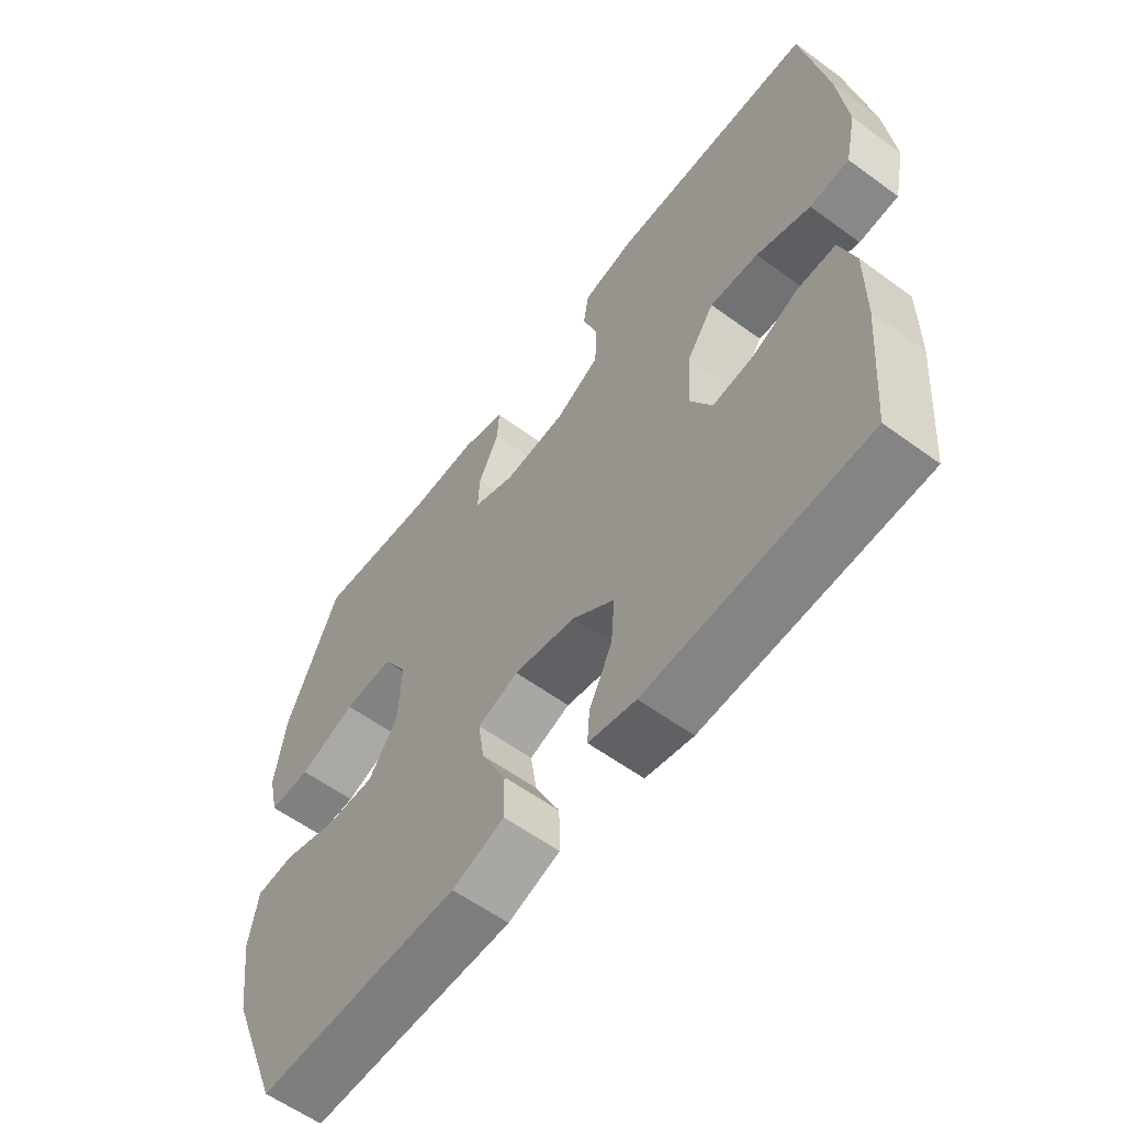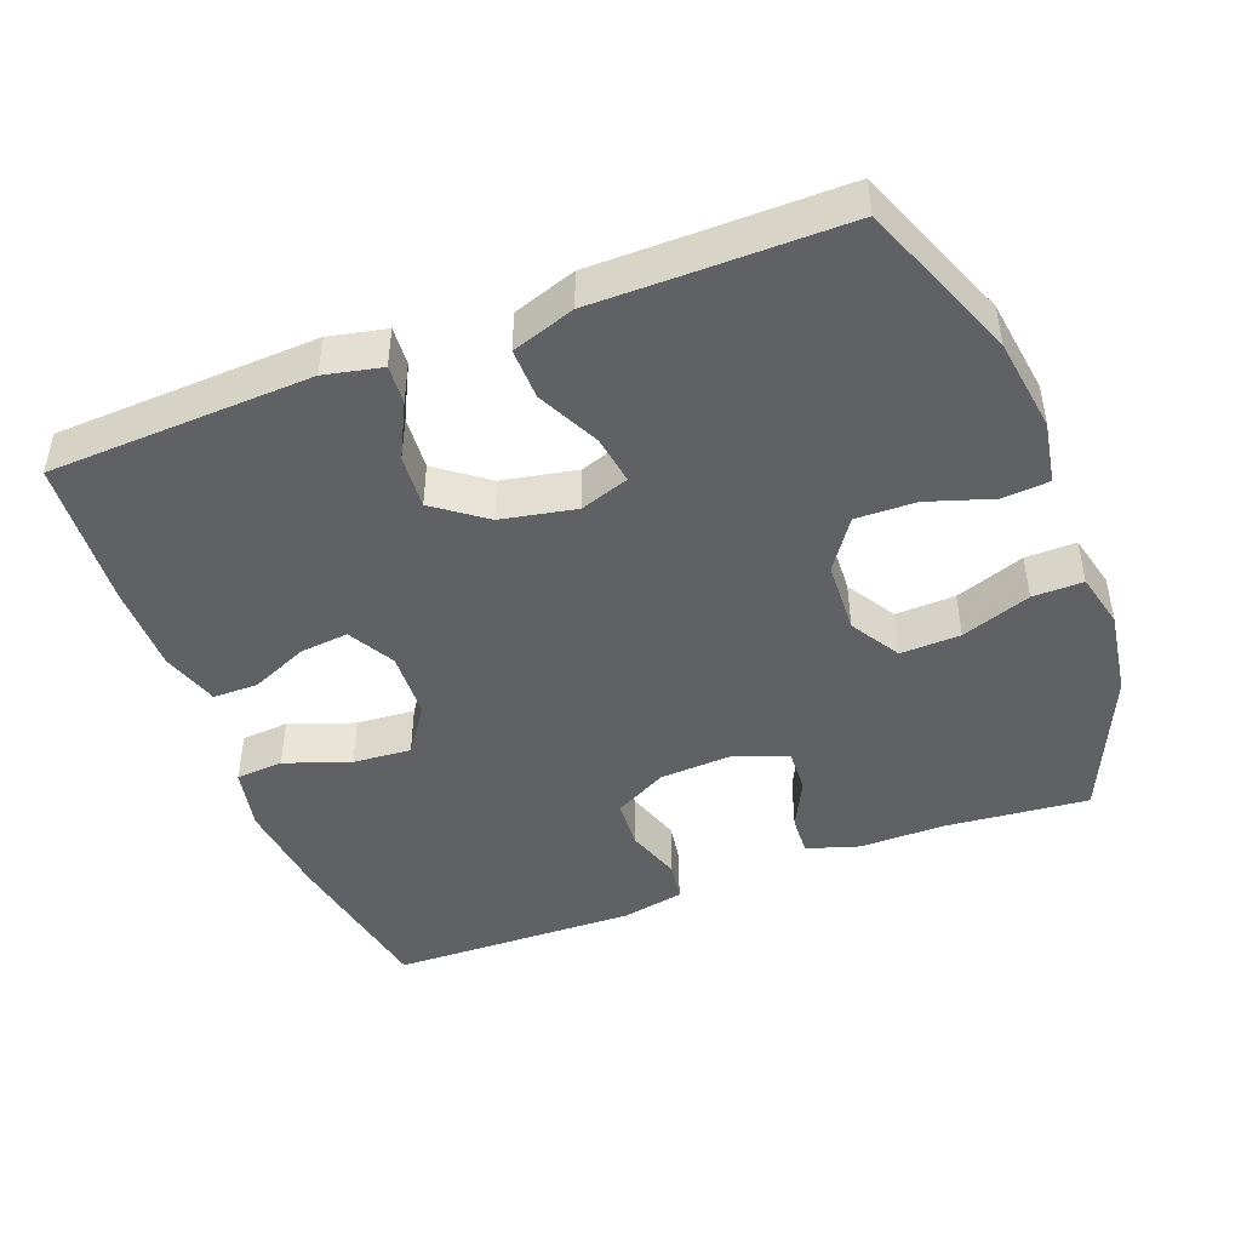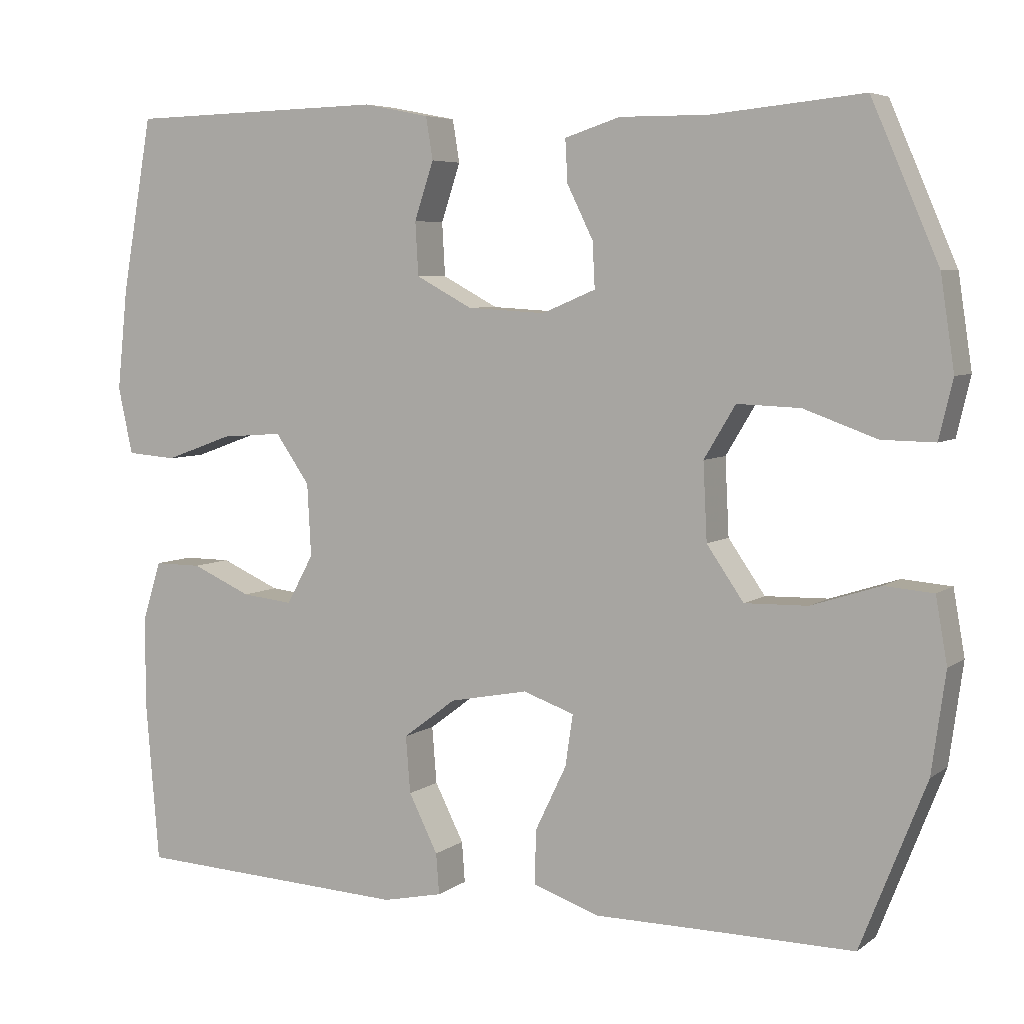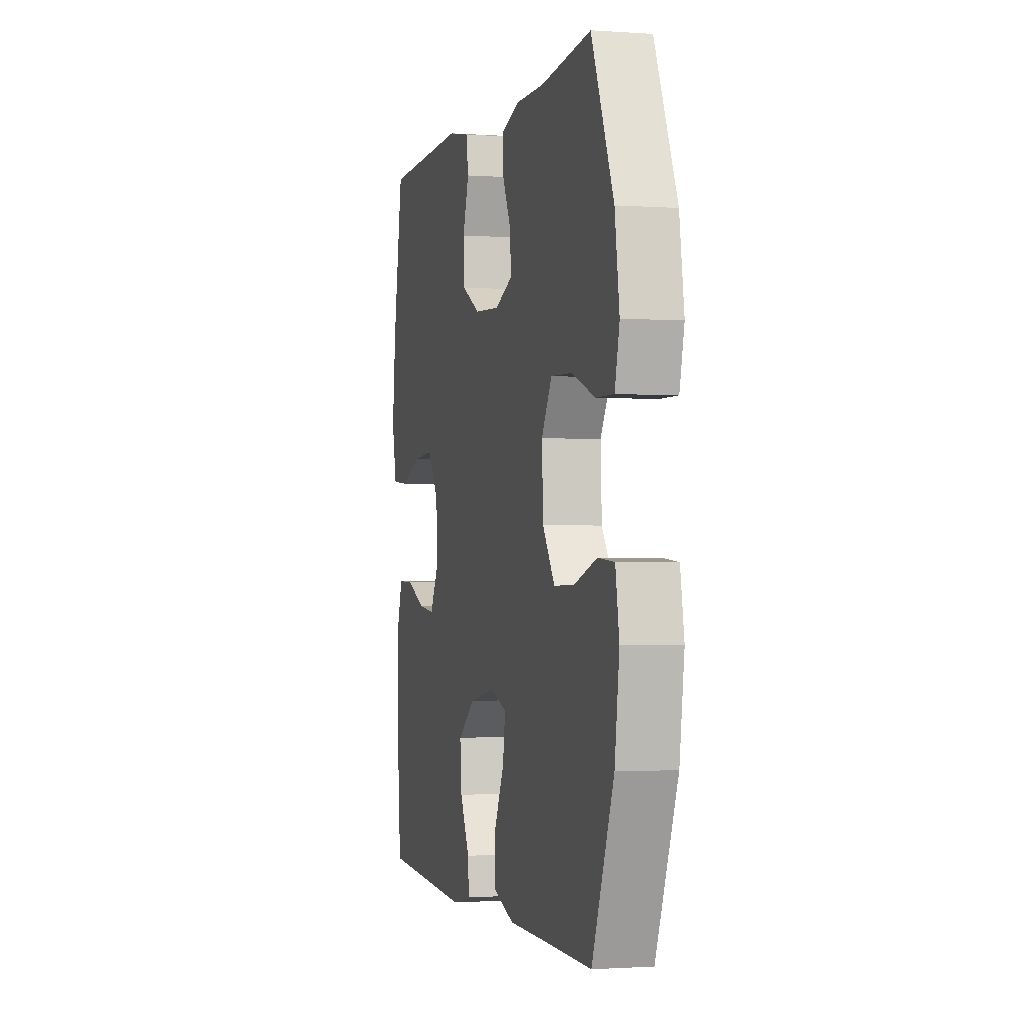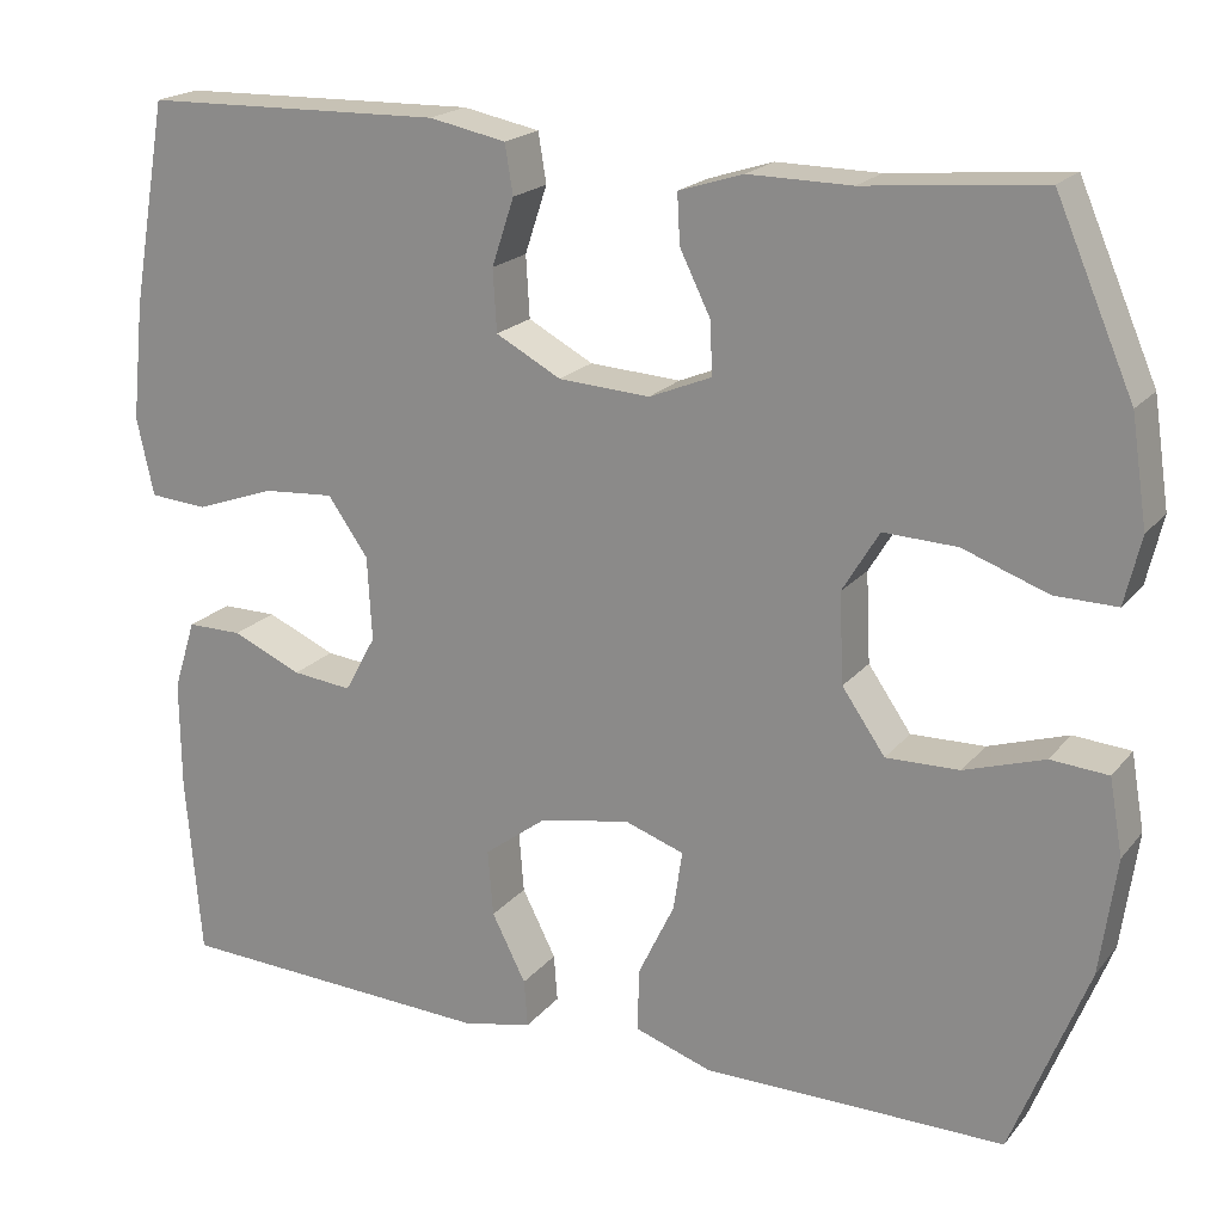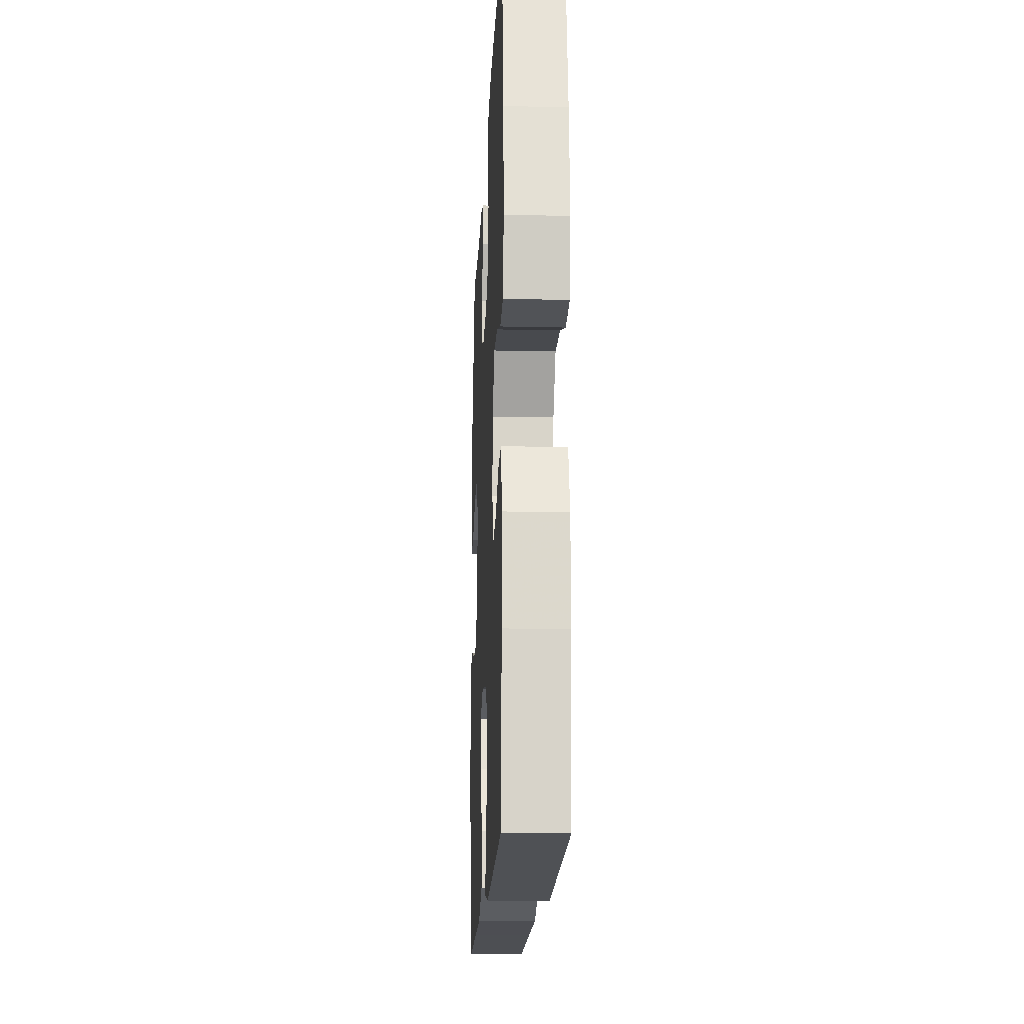
<metadata>
{"format":"obj","ext":"obj","renderer":"f3d","projection":"perspective","resolution":1024,"background":"white","views":[{"elev":-59.2,"azim":53.1,"up":"+Z"},{"elev":-45.4,"azim":-159.0,"up":"+Y"},{"elev":5.7,"azim":-152.9,"up":"+Z"},{"elev":-1.4,"azim":-104.4,"up":"+Z"},{"elev":19.8,"azim":-152.7,"up":"+Z"},{"elev":-17.3,"azim":87.4,"up":"+Z"}]}
</metadata>
<code>
v -0.5 0.07 0.5
v -0.303 0.07 0.481
v -0.188 0.07 0.482
v -0.116 0.07 0.459
v -0.119 0.07 0.404
v -0.153 0.07 0.335
v -0.156 0.07 0.276
v -0.086 0.07 0.247
v 0.016 0.07 0.253
v 0.089 0.07 0.292
v 0.093 0.07 0.361
v 0.068 0.07 0.436
v 0.077 0.07 0.491
v 0.163 0.07 0.508
v 0.5 0.07 0.5
v 0.54 0.07 0.274
v 0.554 0.07 0.141
v 0.535 0.07 0.054
v 0.47 0.07 0.049
v 0.381 0.07 0.081
v 0.301 0.07 0.087
v 0.256 0.07 0.023
v 0.251 0.07 -0.071
v 0.286 0.07 -0.135
v 0.353 0.07 -0.128
v 0.431 0.07 -0.094
v 0.493 0.07 -0.094
v 0.518 0.07 -0.173
v 0.517 0.07 -0.296
v 0.5 0.07 -0.5
v 0.14 0.07 -0.516
v 0.062 0.07 -0.499
v 0.066 0.07 -0.446
v 0.104 0.07 -0.371
v 0.11 0.07 -0.297
v 0.041 0.07 -0.245
v -0.061 0.07 -0.225
v -0.128 0.07 -0.248
v -0.118 0.07 -0.315
v -0.077 0.07 -0.4
v -0.076 0.07 -0.47
v -0.162 0.07 -0.499
v -0.299 0.07 -0.499
v -0.5 0.07 -0.5
v -0.585 0.07 -0.284
v -0.603 0.07 -0.154
v -0.588 0.07 -0.069
v -0.524 0.07 -0.064
v -0.435 0.07 -0.093
v -0.353 0.07 -0.095
v -0.305 0.07 -0.026
v -0.3 0.07 0.074
v -0.341 0.07 0.142
v -0.423 0.07 0.139
v -0.518 0.07 0.105
v -0.587 0.07 0.104
v -0.605 0.07 0.18
v -0.587 0.07 0.299
v -0.5 0 0.5
v -0.303 0 0.481
v -0.188 0 0.482
v -0.116 0 0.459
v -0.119 0 0.404
v -0.153 0 0.335
v -0.156 0 0.276
v -0.086 0 0.247
v 0.016 0 0.253
v 0.089 0 0.292
v 0.093 0 0.361
v 0.068 0 0.436
v 0.077 0 0.491
v 0.163 0 0.508
v 0.5 0 0.5
v 0.54 0 0.274
v 0.554 0 0.141
v 0.535 0 0.054
v 0.47 0 0.049
v 0.381 0 0.081
v 0.301 0 0.087
v 0.256 0 0.023
v 0.251 0 -0.071
v 0.286 0 -0.135
v 0.353 0 -0.128
v 0.431 0 -0.094
v 0.493 0 -0.094
v 0.518 0 -0.173
v 0.517 0 -0.296
v 0.5 0 -0.5
v 0.14 0 -0.516
v 0.062 0 -0.499
v 0.066 0 -0.446
v 0.104 0 -0.371
v 0.11 0 -0.297
v 0.041 0 -0.245
v -0.061 0 -0.225
v -0.128 0 -0.248
v -0.118 0 -0.315
v -0.077 0 -0.4
v -0.076 0 -0.47
v -0.162 0 -0.499
v -0.299 0 -0.499
v -0.5 0 -0.5
v -0.585 0 -0.284
v -0.603 0 -0.154
v -0.588 0 -0.069
v -0.524 0 -0.064
v -0.435 0 -0.093
v -0.353 0 -0.095
v -0.305 0 -0.026
v -0.3 0 0.074
v -0.341 0 0.142
v -0.423 0 0.139
v -0.518 0 0.105
v -0.587 0 0.104
v -0.605 0 0.18
v -0.587 0 0.299
f 57 58 1 2
f 54 55 56 57
f 53 54 57 2
f 52 53 2 3
f 51 52 3 4
f 46 47 48 49
f 46 49 50
f 43 44 45 46
f 43 46 50
f 42 43 50 51
f 39 40 41 42
f 38 39 42 51
f 31 32 33 34
f 31 34 35
f 30 31 35
f 29 30 35 36
f 25 26 27 28
f 24 25 28 29
f 17 18 19 20
f 17 20 21
f 16 17 21
f 15 16 21
f 14 15 21 22
f 11 12 13 14
f 10 11 14 22
f 4 5 6
f 51 4 6
f 51 6 7
f 37 38 51 7
f 24 29 36 37
f 23 24 37 7
f 9 10 22 23
f 8 9 23
f 7 8 23
f 60 59 116 115
f 115 114 113 112
f 60 115 112 111
f 61 60 111 110
f 62 61 110 109
f 107 106 105 104
f 108 107 104
f 104 103 102 101
f 108 104 101
f 109 108 101 100
f 100 99 98 97
f 109 100 97 96
f 92 91 90 89
f 93 92 89
f 93 89 88
f 94 93 88 87
f 86 85 84 83
f 87 86 83 82
f 78 77 76 75
f 79 78 75
f 79 75 74
f 79 74 73
f 80 79 73 72
f 72 71 70 69
f 80 72 69 68
f 64 63 62
f 64 62 109
f 65 64 109
f 65 109 96 95
f 95 94 87 82
f 65 95 82 81
f 81 80 68 67
f 81 67 66
f 81 66 65
f 1 59 60 2
f 2 60 61 3
f 3 61 62 4
f 4 62 63 5
f 5 63 64 6
f 6 64 65 7
f 7 65 66 8
f 8 66 67 9
f 9 67 68 10
f 10 68 69 11
f 11 69 70 12
f 12 70 71 13
f 13 71 72 14
f 14 72 73 15
f 15 73 74 16
f 16 74 75 17
f 17 75 76 18
f 18 76 77 19
f 19 77 78 20
f 20 78 79 21
f 21 79 80 22
f 22 80 81 23
f 23 81 82 24
f 24 82 83 25
f 25 83 84 26
f 26 84 85 27
f 27 85 86 28
f 28 86 87 29
f 29 87 88 30
f 30 88 89 31
f 31 89 90 32
f 32 90 91 33
f 33 91 92 34
f 34 92 93 35
f 35 93 94 36
f 36 94 95 37
f 37 95 96 38
f 38 96 97 39
f 39 97 98 40
f 40 98 99 41
f 41 99 100 42
f 42 100 101 43
f 43 101 102 44
f 44 102 103 45
f 45 103 104 46
f 46 104 105 47
f 47 105 106 48
f 48 106 107 49
f 49 107 108 50
f 50 108 109 51
f 51 109 110 52
f 52 110 111 53
f 53 111 112 54
f 54 112 113 55
f 55 113 114 56
f 56 114 115 57
f 57 115 116 58
f 58 116 59 1

</code>
